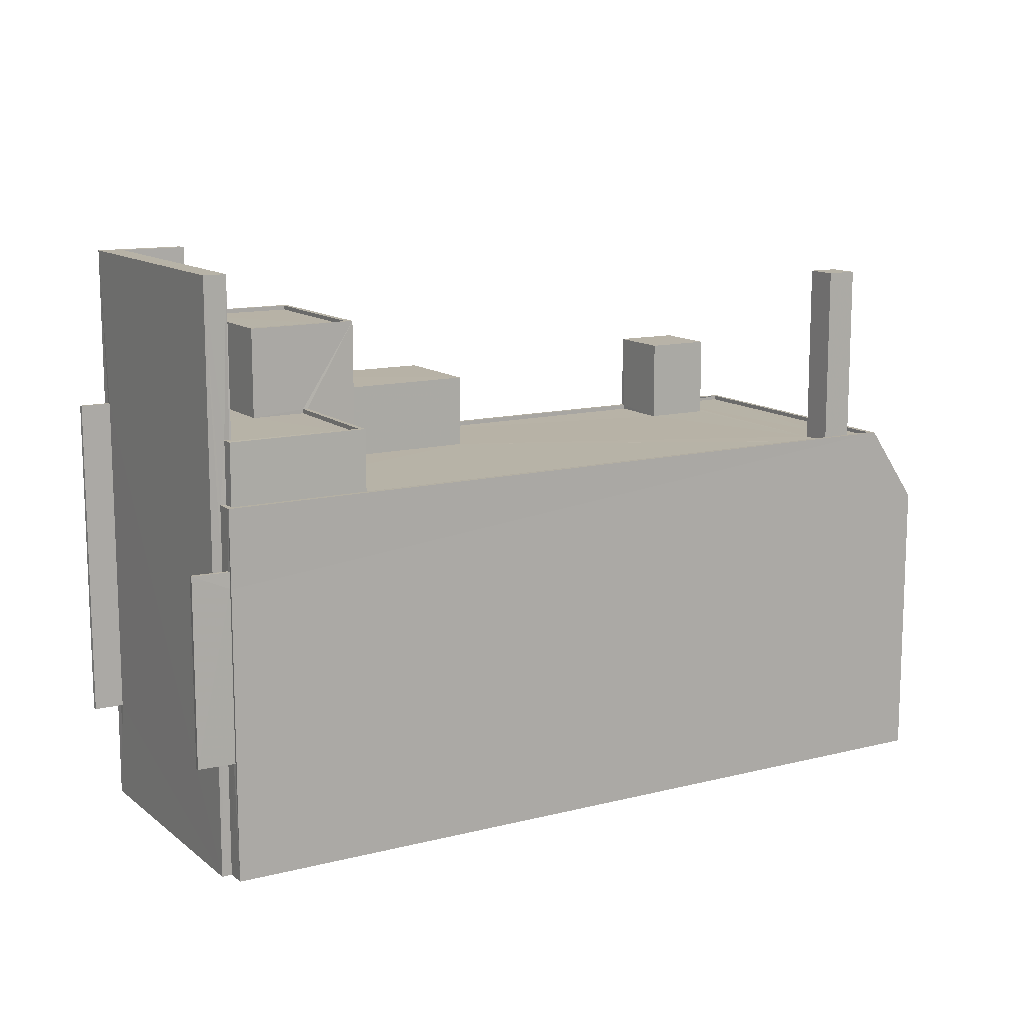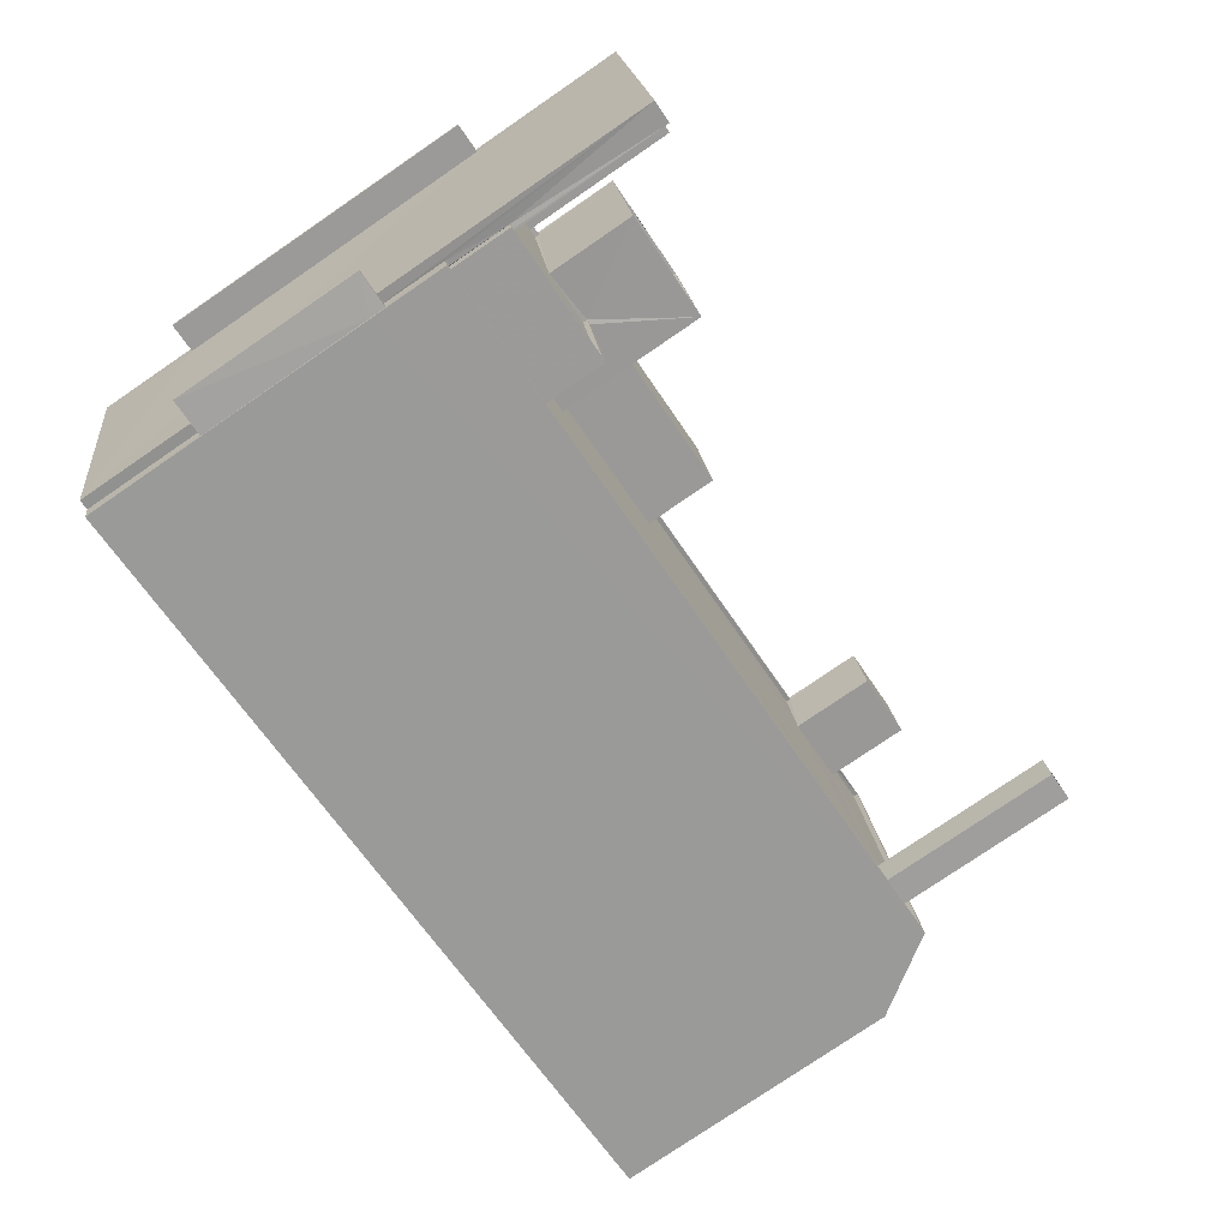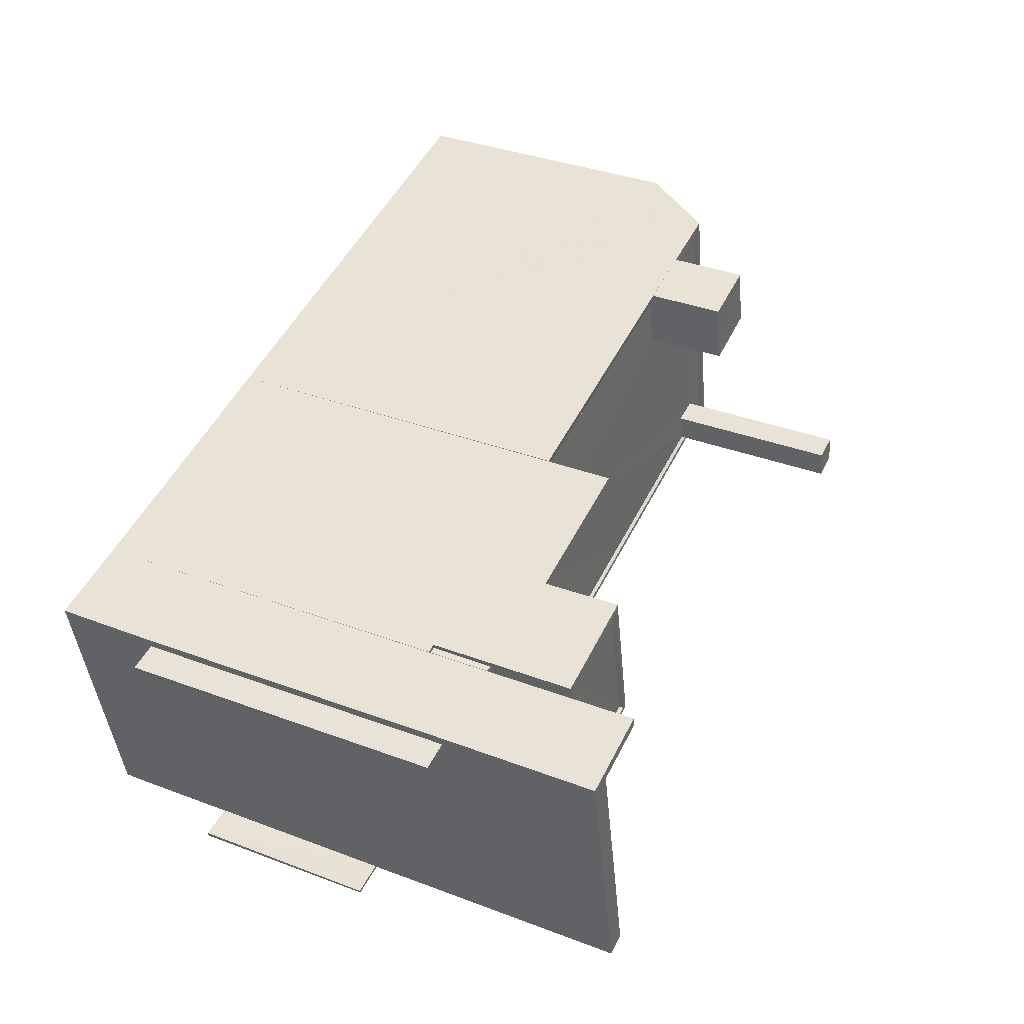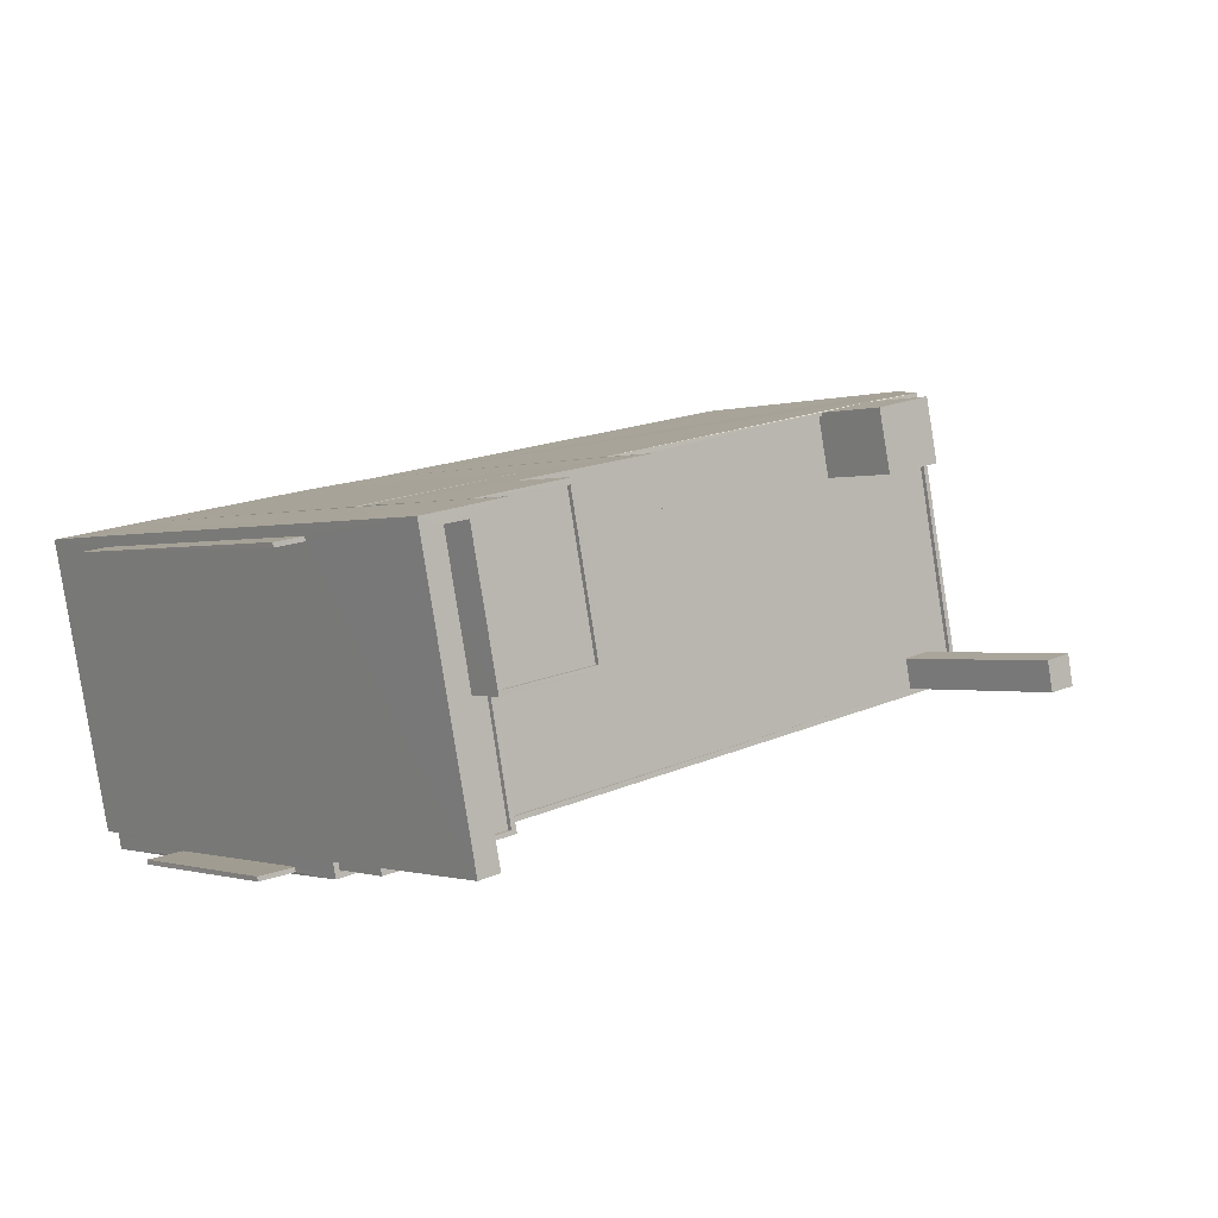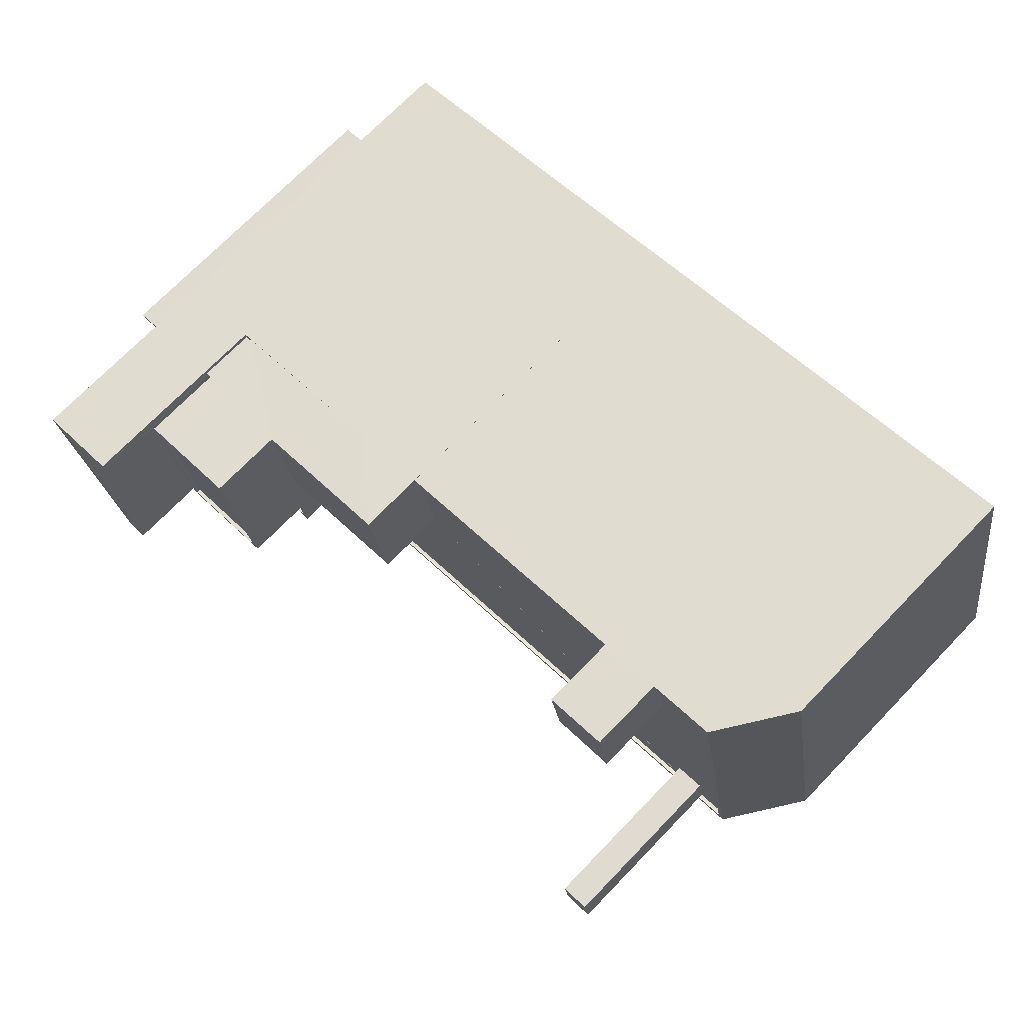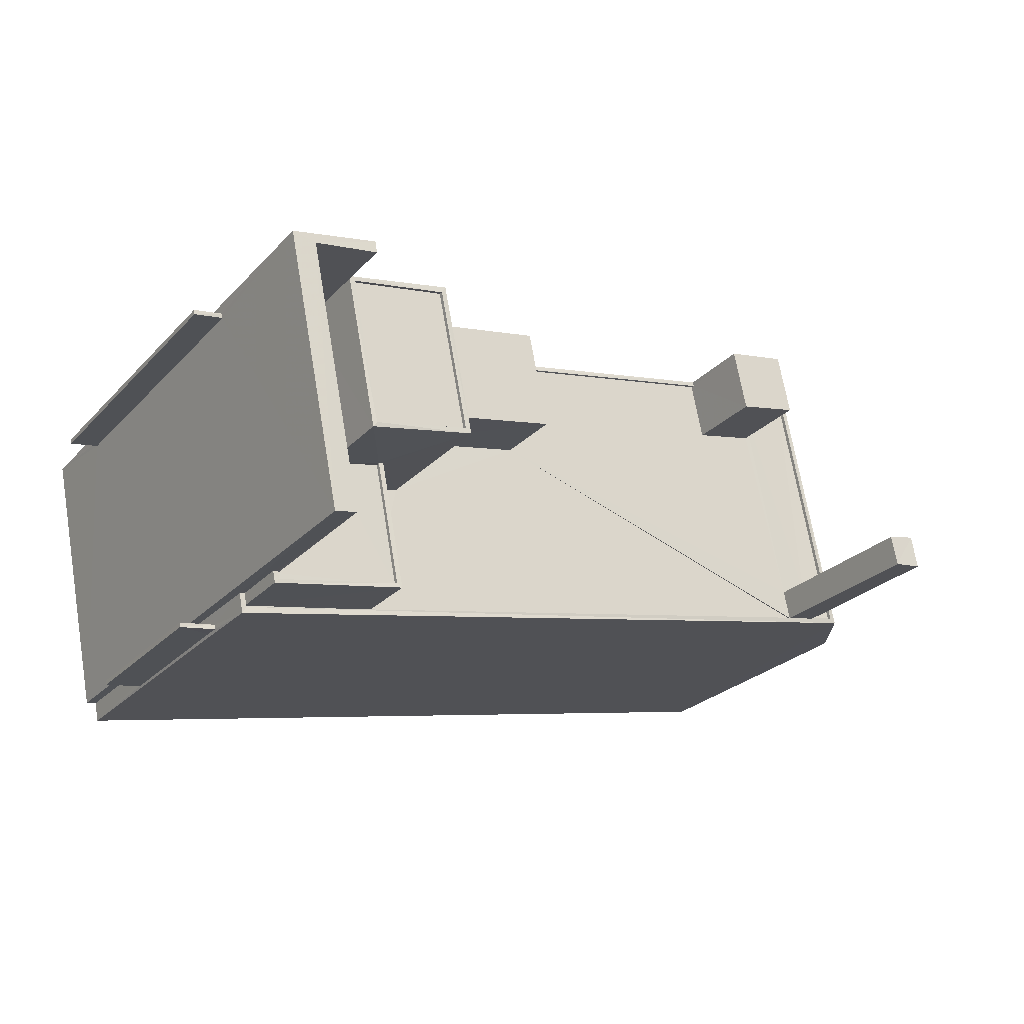
<metadata>
{"format":"obj","ext":"obj","renderer":"f3d","projection":"perspective","resolution":1024,"background":"white","views":[{"elev":12.6,"azim":-19.0,"up":"+Z"},{"elev":-78.4,"azim":-55.7,"up":"+Y"},{"elev":36.2,"azim":-63.9,"up":"+Y"},{"elev":-0.5,"azim":-39.6,"up":"+Y"},{"elev":72.9,"azim":44.2,"up":"+Y"},{"elev":-25.4,"azim":-32.4,"up":"+Y"}]}
</metadata>
<code>
v 1.241e+05 7.848e+05 21.41
v 1.241e+05 7.847e+05 21.41
v 1.24e+05 7.848e+05 21.41
v 1.24e+05 7.847e+05 21.41
v 1.24e+05 7.848e+05 21.41
v 1.24e+05 7.848e+05 21.41
v 1.24e+05 7.848e+05 21.41
v 1.24e+05 7.848e+05 21.41
v 1.24e+05 7.848e+05 21.41
v 1.24e+05 7.847e+05 21.41
v 1.24e+05 7.847e+05 21.41
v 1.24e+05 7.848e+05 27.32
v 1.24e+05 7.848e+05 27.32
v 1.24e+05 7.848e+05 27.32
v 1.24e+05 7.848e+05 27.32
v 1.24e+05 7.847e+05 28.36
v 1.24e+05 7.847e+05 28.36
v 1.24e+05 7.847e+05 28.36
v 1.24e+05 7.847e+05 28.36
v 1.24e+05 7.847e+05 46.24
v 1.24e+05 7.847e+05 46.24
v 1.24e+05 7.847e+05 46.24
v 1.24e+05 7.847e+05 46.24
v 1.24e+05 7.847e+05 46.24
v 1.24e+05 7.847e+05 46.24
v 1.24e+05 7.848e+05 46.24
v 1.24e+05 7.847e+05 46.24
v 1.24e+05 7.848e+05 46.24
v 1.24e+05 7.848e+05 46.24
v 1.24e+05 7.848e+05 46.24
v 1.24e+05 7.848e+05 46.24
v 1.24e+05 7.848e+05 46.24
v 1.24e+05 7.848e+05 46.49
v 1.24e+05 7.848e+05 46.49
v 1.24e+05 7.848e+05 46.49
v 1.24e+05 7.848e+05 46.49
v 1.24e+05 7.847e+05 46.49
v 1.24e+05 7.847e+05 46.49
v 1.24e+05 7.847e+05 46.49
v 1.24e+05 7.847e+05 46.49
v 1.24e+05 7.847e+05 46.49
v 1.24e+05 7.847e+05 46.49
v 1.24e+05 7.847e+05 46.49
v 1.24e+05 7.847e+05 46.49
v 1.24e+05 7.848e+05 46.49
v 1.24e+05 7.847e+05 46.49
v 1.24e+05 7.848e+05 46.49
v 1.24e+05 7.848e+05 46.32
v 1.24e+05 7.848e+05 46.32
v 1.24e+05 7.848e+05 46.32
v 1.24e+05 7.848e+05 46.32
v 1.24e+05 7.848e+05 46.32
v 1.24e+05 7.848e+05 46.32
v 1.24e+05 7.848e+05 46.32
v 1.24e+05 7.848e+05 46.32
v 1.24e+05 7.847e+05 55.48
v 1.24e+05 7.847e+05 55.48
v 1.24e+05 7.848e+05 55.48
v 1.24e+05 7.848e+05 55.48
v 1.24e+05 7.848e+05 55.48
v 1.24e+05 7.848e+05 55.48
v 1.24e+05 7.847e+05 51.22
v 1.24e+05 7.848e+05 51.22
v 1.24e+05 7.847e+05 51.22
v 1.24e+05 7.848e+05 51.22
v 1.24e+05 7.847e+05 51.47
v 1.24e+05 7.847e+05 51.47
v 1.24e+05 7.847e+05 51.47
v 1.24e+05 7.848e+05 51.47
v 1.24e+05 7.848e+05 51.47
v 1.24e+05 7.848e+05 51.47
v 1.24e+05 7.848e+05 51.47
v 1.24e+05 7.847e+05 51.47
v 1.24e+05 7.848e+05 46.92
v 1.24e+05 7.848e+05 46.92
v 1.24e+05 7.848e+05 46.92
v 1.24e+05 7.848e+05 46.92
v 1.241e+05 7.847e+05 42.67
v 1.241e+05 7.848e+05 42.67
v 1.241e+05 7.848e+05 42.67
v 1.241e+05 7.847e+05 42.67
v 1.24e+05 7.848e+05 42.67
v 1.241e+05 7.847e+05 42.67
v 1.24e+05 7.847e+05 42.67
v 1.24e+05 7.847e+05 42.67
v 1.241e+05 7.848e+05 42.67
v 1.241e+05 7.848e+05 42.67
v 1.24e+05 7.848e+05 42.67
v 1.24e+05 7.847e+05 42.67
v 1.24e+05 7.847e+05 42.67
v 1.241e+05 7.848e+05 42.67
v 1.24e+05 7.847e+05 42.67
v 1.24e+05 7.848e+05 42.67
v 1.24e+05 7.847e+05 42.67
v 1.24e+05 7.847e+05 42.67
v 1.241e+05 7.847e+05 42.67
v 1.241e+05 7.847e+05 42.67
v 1.241e+05 7.848e+05 42.67
v 1.241e+05 7.847e+05 42.67
v 1.24e+05 7.847e+05 42.92
v 1.24e+05 7.847e+05 42.92
v 1.24e+05 7.847e+05 42.92
v 1.241e+05 7.847e+05 42.92
v 1.24e+05 7.847e+05 42.92
v 1.24e+05 7.848e+05 42.92
v 1.241e+05 7.848e+05 42.92
v 1.241e+05 7.848e+05 42.92
v 1.241e+05 7.848e+05 42.92
v 1.24e+05 7.848e+05 42.92
v 1.241e+05 7.848e+05 42.92
v 1.241e+05 7.847e+05 42.92
v 1.241e+05 7.848e+05 42.92
v 1.241e+05 7.848e+05 42.92
v 1.24e+05 7.848e+05 42.92
v 1.24e+05 7.848e+05 42.92
v 1.24e+05 7.848e+05 42.92
v 1.24e+05 7.848e+05 42.92
v 1.24e+05 7.848e+05 42.92
v 1.241e+05 7.847e+05 53.41
v 1.241e+05 7.847e+05 53.41
v 1.241e+05 7.847e+05 53.41
v 1.241e+05 7.847e+05 53.41
v 1.241e+05 7.848e+05 47.51
v 1.241e+05 7.848e+05 47.51
v 1.241e+05 7.848e+05 47.51
v 1.241e+05 7.848e+05 47.51
v 1.24e+05 7.847e+05 39.36
v 1.24e+05 7.847e+05 39.36
v 1.24e+05 7.847e+05 39.36
v 1.24e+05 7.847e+05 39.36
v 1.24e+05 7.847e+05 38.42
v 1.24e+05 7.848e+05 27.32
v 1.24e+05 7.848e+05 46.32
v 1.24e+05 7.847e+05 38.42
v 1.24e+05 7.847e+05 38.42
v 1.24e+05 7.847e+05 38.42
v 1.241e+05 7.848e+05 38.42
v 1.241e+05 7.847e+05 38.42
f 1 2 3
f 2 4 3
f 5 3 6
f 7 8 9
f 9 10 11
f 6 4 10
f 8 6 10
f 3 4 6
f 8 10 9
f 12 13 14
f 15 12 14
f 16 17 18
f 16 19 17
f 20 21 22
f 21 23 24
f 20 22 25
f 26 27 28
f 29 28 30
f 31 30 32
f 30 24 32
f 22 24 27
f 21 24 22
f 28 27 30
f 27 24 30
f 33 34 35
f 36 33 35
f 37 38 39
f 37 40 41
f 39 38 42
f 41 43 44
f 41 40 43
f 38 37 41
f 45 46 47
f 48 49 50
f 48 51 49
f 52 53 54
f 55 52 54
f 56 57 58
f 56 58 59
f 58 60 59
f 58 61 60
f 62 63 64
f 62 65 63
f 66 67 68
f 69 70 71
f 67 69 71
f 71 70 72
f 68 67 73
f 71 73 67
f 68 72 70
f 66 68 70
f 74 75 76
f 74 77 75
f 78 79 80
f 81 78 82
f 81 82 83
f 84 83 85
f 86 87 88
f 89 84 90
f 80 79 91
f 92 82 93
f 86 88 82
f 78 80 86
f 89 90 94
f 85 92 95
f 84 85 90
f 78 86 82
f 83 82 85
f 85 82 92
f 81 83 96
f 97 79 78
f 79 97 98
f 83 99 96
f 99 98 97
f 99 97 96
f 100 101 102
f 100 103 101
f 102 101 104
f 105 106 107
f 107 108 103
f 105 109 110
f 101 103 111
f 109 112 110
f 111 103 108
f 106 113 108
f 105 110 106
f 107 106 108
f 114 115 116
f 116 115 117
f 118 115 114
f 119 120 121
f 119 122 120
f 123 124 125
f 126 123 125
f 127 128 129
f 130 127 129
f 36 35 31
f 32 36 31
f 41 23 21
f 41 44 23
f 41 21 20
f 38 41 20
f 27 51 46
f 46 51 47
f 27 26 51
f 47 51 48
f 25 38 20
f 25 42 38
f 95 40 85
f 95 43 40
f 40 37 90
f 85 40 90
f 37 39 94
f 90 37 94
f 118 114 34
f 33 118 34
f 29 50 49
f 28 29 49
f 26 28 49
f 51 26 49
f 55 54 12
f 15 55 12
f 54 53 13
f 12 54 13
f 52 13 53
f 52 14 13
f 131 11 10
f 11 131 56
f 22 57 42
f 39 57 56
f 25 22 42
f 89 94 104
f 94 39 104
f 56 131 102
f 42 57 39
f 104 39 102
f 39 56 102
f 56 59 55
f 55 11 56
f 15 9 11
f 14 132 9
f 133 52 59
f 55 59 52
f 15 14 9
f 55 15 11
f 9 132 7
f 7 133 60
f 133 59 60
f 132 133 7
f 8 7 116
f 7 60 116
f 30 35 61
f 34 60 61
f 114 116 34
f 31 35 30
f 35 34 61
f 116 60 34
f 45 58 46
f 58 57 46
f 46 22 27
f 46 57 22
f 52 133 132
f 14 52 132
f 29 30 50
f 48 50 47
f 45 47 58
f 50 30 61
f 58 50 61
f 58 47 50
f 44 66 24
f 66 44 67
f 67 43 92
f 24 23 44
f 92 43 95
f 44 43 67
f 73 65 62
f 73 71 65
f 64 73 62
f 64 68 73
f 68 64 63
f 72 68 63
f 65 72 63
f 65 71 72
f 32 24 36
f 118 33 115
f 24 66 36
f 115 33 70
f 36 66 70
f 33 36 70
f 75 69 76
f 93 76 92
f 92 76 67
f 76 69 67
f 75 70 69
f 115 70 75
f 75 77 117
f 117 77 5
f 117 5 6
f 115 75 117
f 109 74 82
f 74 109 77
f 77 105 5
f 82 88 109
f 5 105 3
f 109 105 77
f 74 76 93
f 82 74 93
f 131 10 16
f 134 131 16
f 135 19 4
f 10 4 16
f 19 135 136
f 16 4 19
f 8 116 117
f 6 8 117
f 107 137 3
f 107 3 105
f 137 1 3
f 138 2 1
f 137 138 1
f 138 103 2
f 2 103 4
f 4 103 135
f 103 100 135
f 107 138 137
f 107 103 138
f 131 134 127
f 136 135 130
f 127 130 100
f 102 131 127
f 130 135 100
f 102 127 100
f 111 98 99
f 111 108 98
f 99 83 111
f 111 83 101
f 83 84 101
f 104 84 89
f 104 101 84
f 88 87 112
f 109 88 112
f 98 108 79
f 108 113 79
f 113 91 79
f 78 121 120
f 97 78 120
f 122 97 120
f 122 96 97
f 81 96 122
f 119 81 122
f 78 81 119
f 121 78 119
f 87 86 112
f 110 112 124
f 124 112 125
f 112 86 125
f 110 124 123
f 106 110 123
f 80 113 126
f 126 113 123
f 80 91 113
f 123 113 106
f 126 125 86
f 80 126 86
f 129 17 136
f 129 136 130
f 17 19 136
f 129 128 18
f 17 129 18
f 128 134 18
f 18 134 16
f 127 134 128

</code>
